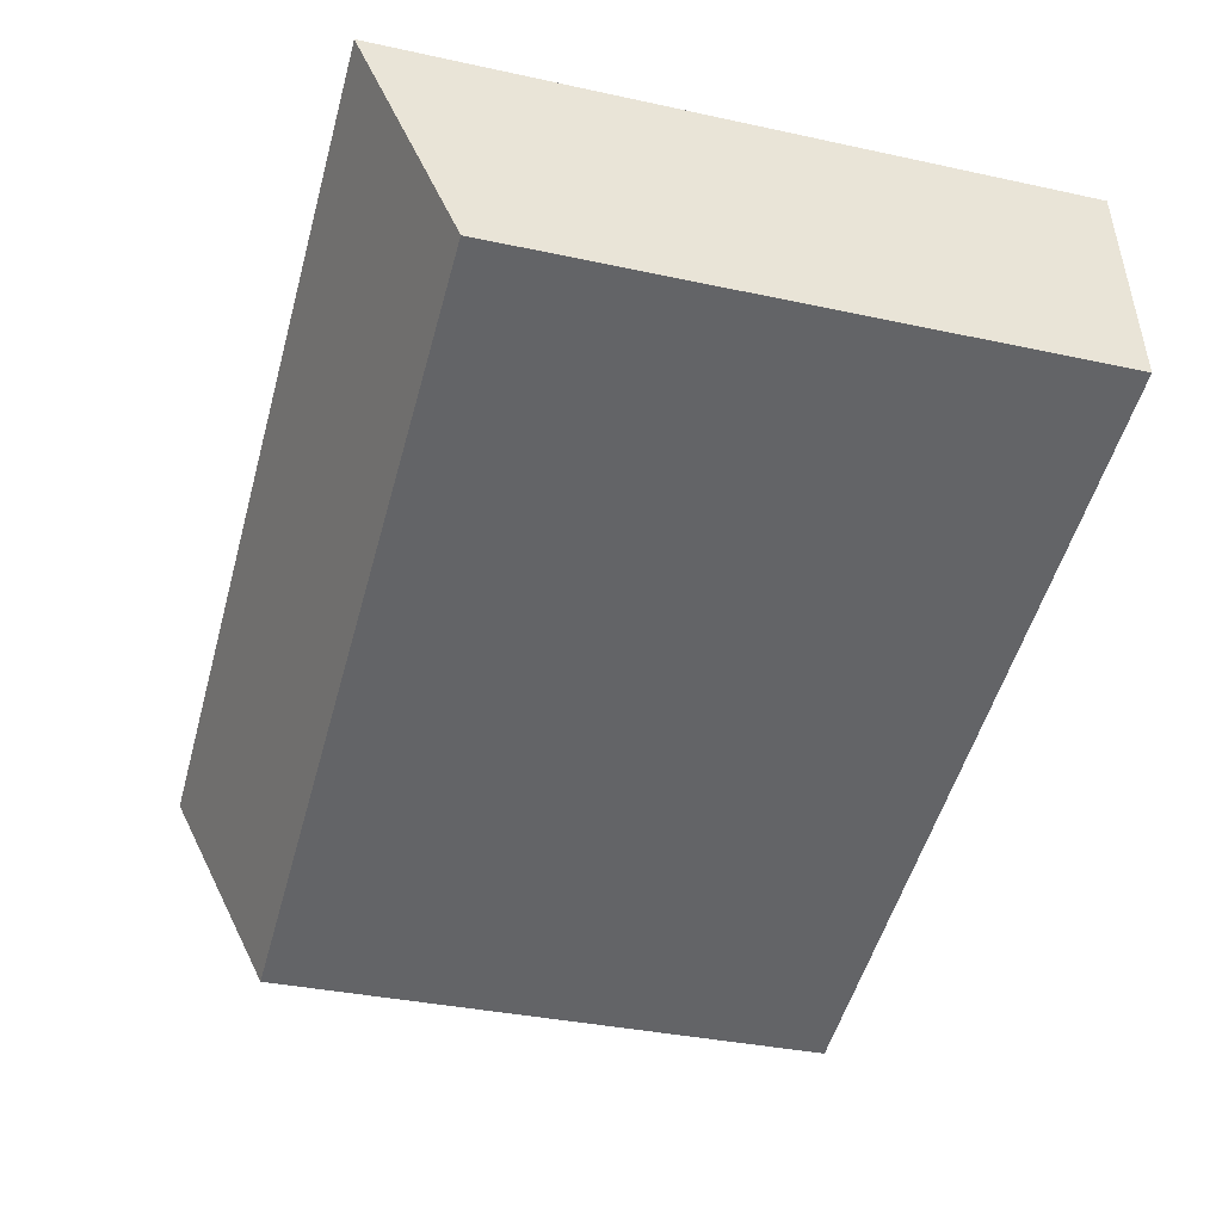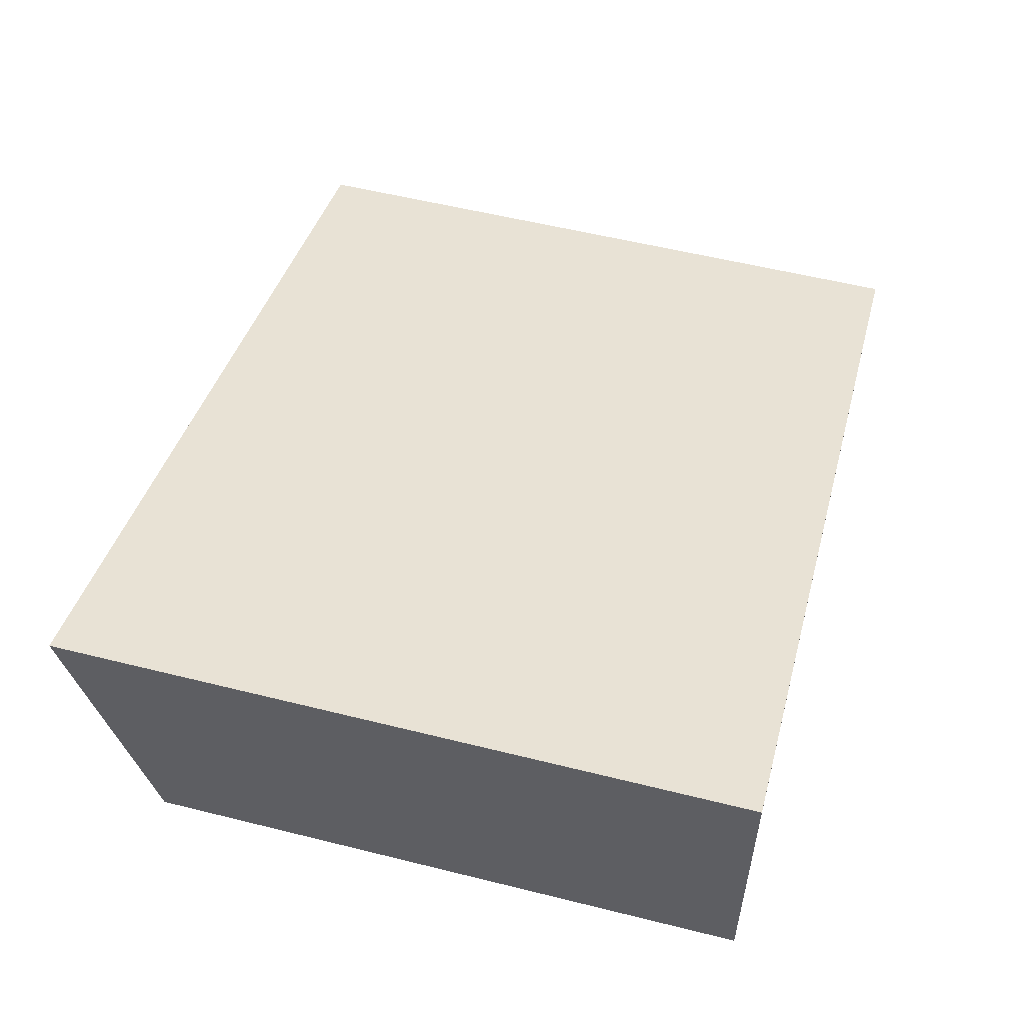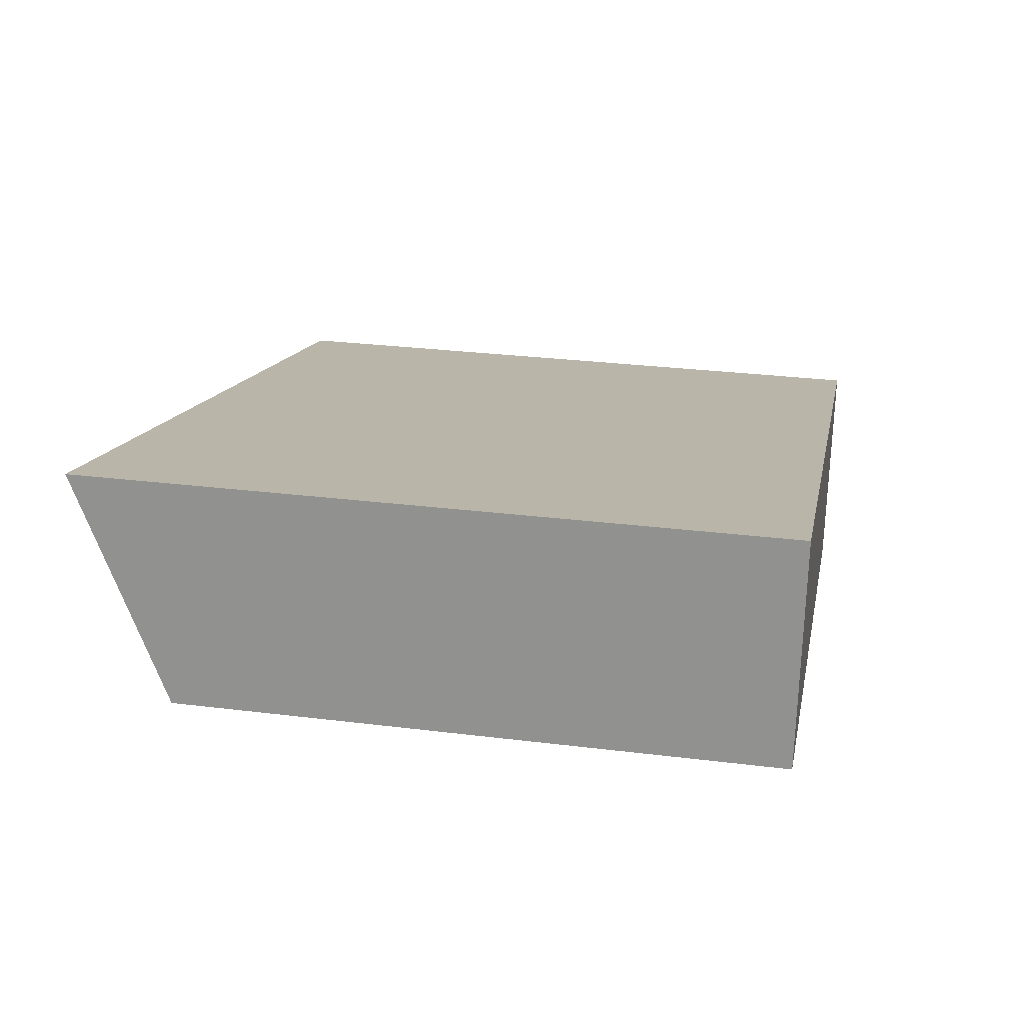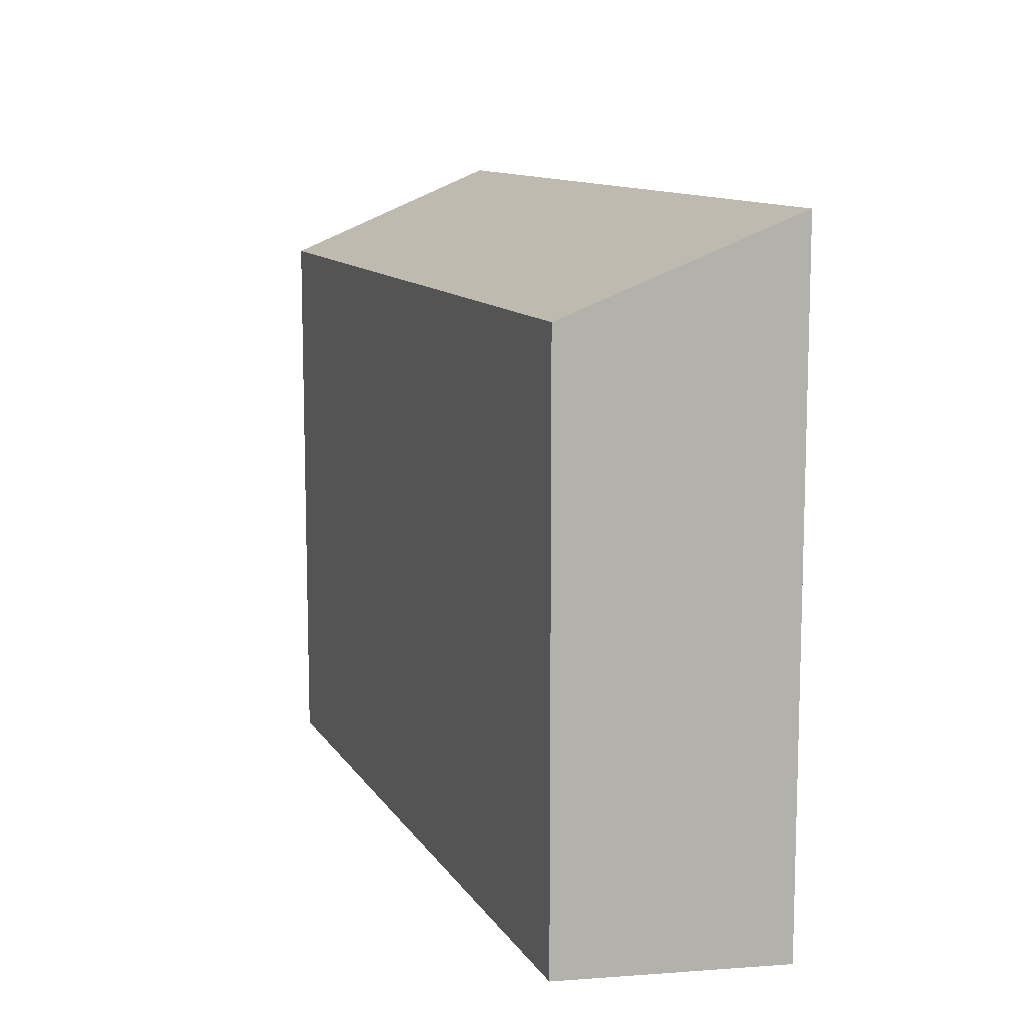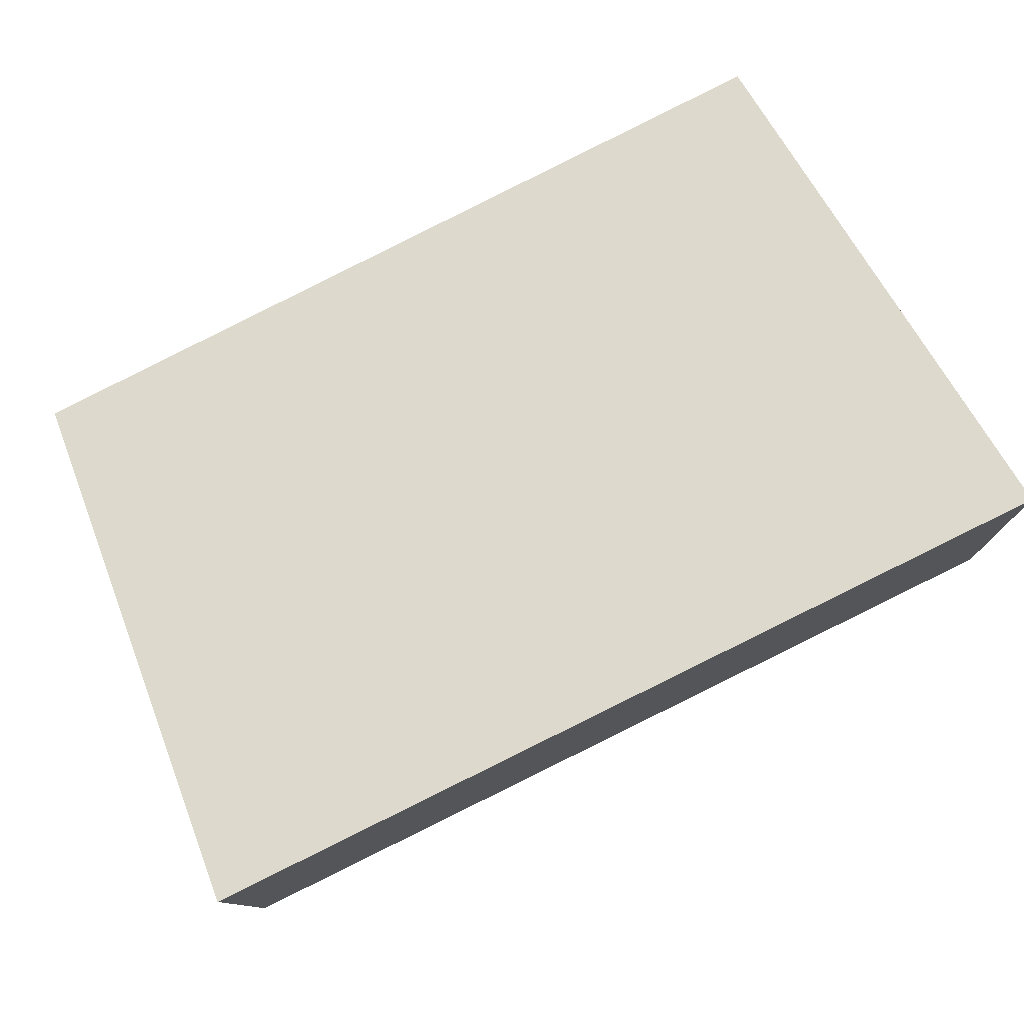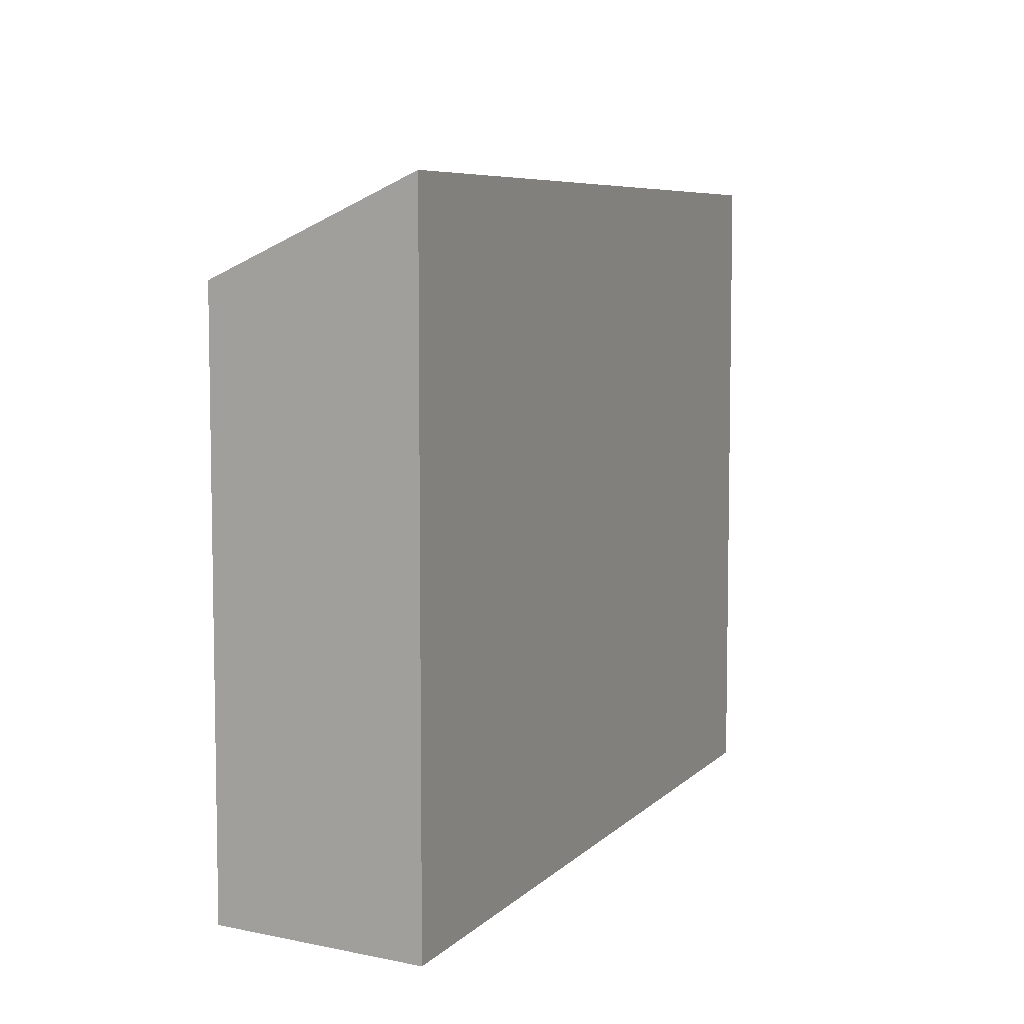
<metadata>
{"format":"obj","ext":"obj","renderer":"f3d","projection":"perspective","resolution":1024,"background":"white","views":[{"elev":-35.5,"azim":-106.0,"up":"+Z"},{"elev":55.1,"azim":-75.2,"up":"+Z"},{"elev":28.9,"azim":-79.5,"up":"+Z"},{"elev":11.0,"azim":-93.4,"up":"+Y"},{"elev":51.6,"azim":158.8,"up":"+Z"},{"elev":6.7,"azim":-51.5,"up":"+Y"}]}
</metadata>
<code>
v  0 4.676 2.863e-16
v  7.019 5.411 -0.164
v  6.578 4.67 -1.89
v  0.211 5.411 1.778
v  7.019 1.004e-17 -0.164
v  6.578 1.157e-16 -1.89
v  0 0 0
v  0.211 -1.089e-16 1.778
g defaultobject
f 1 2 3
f 2 1 4
f 5 3 2
f 3 5 6
f 3 7 1
f 7 3 6
f 1 8 4
f 8 1 7
f 8 2 4
f 2 8 5
f 5 7 6
f 7 5 8

</code>
